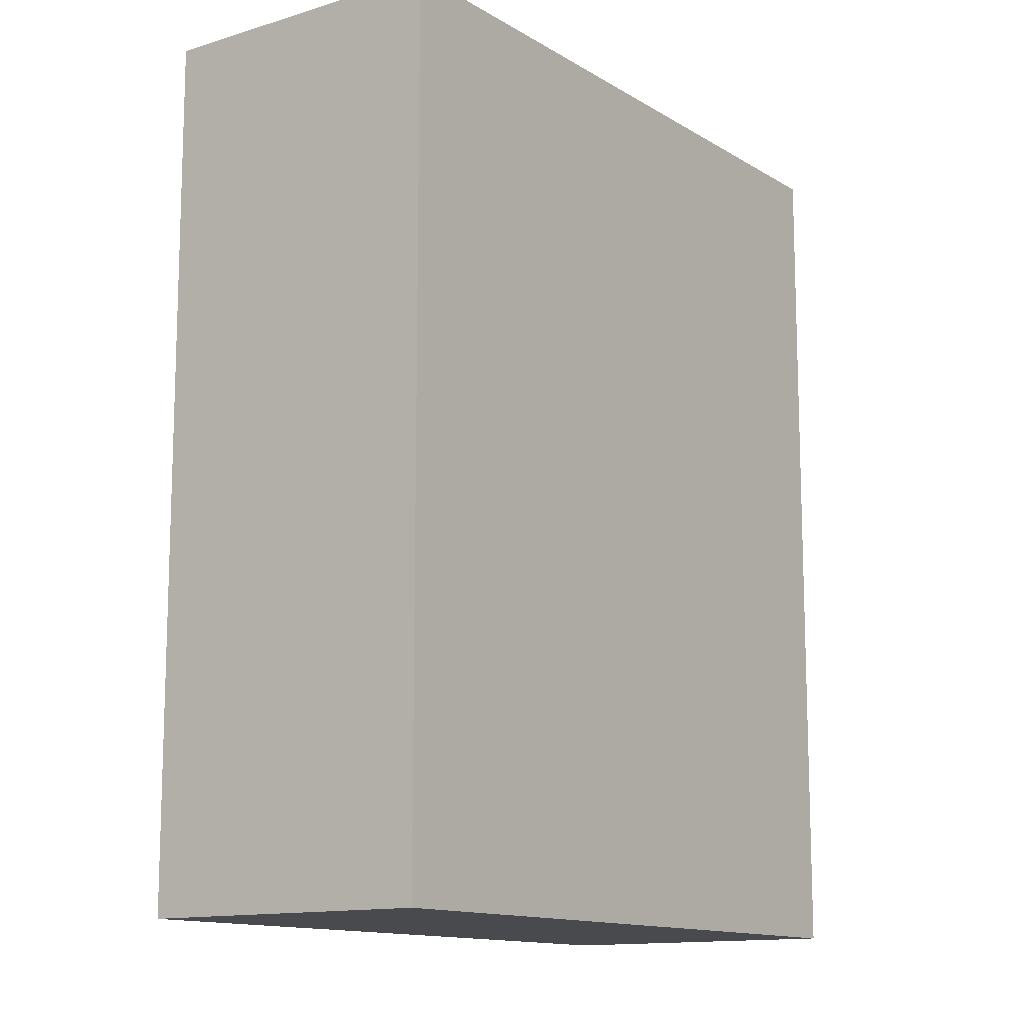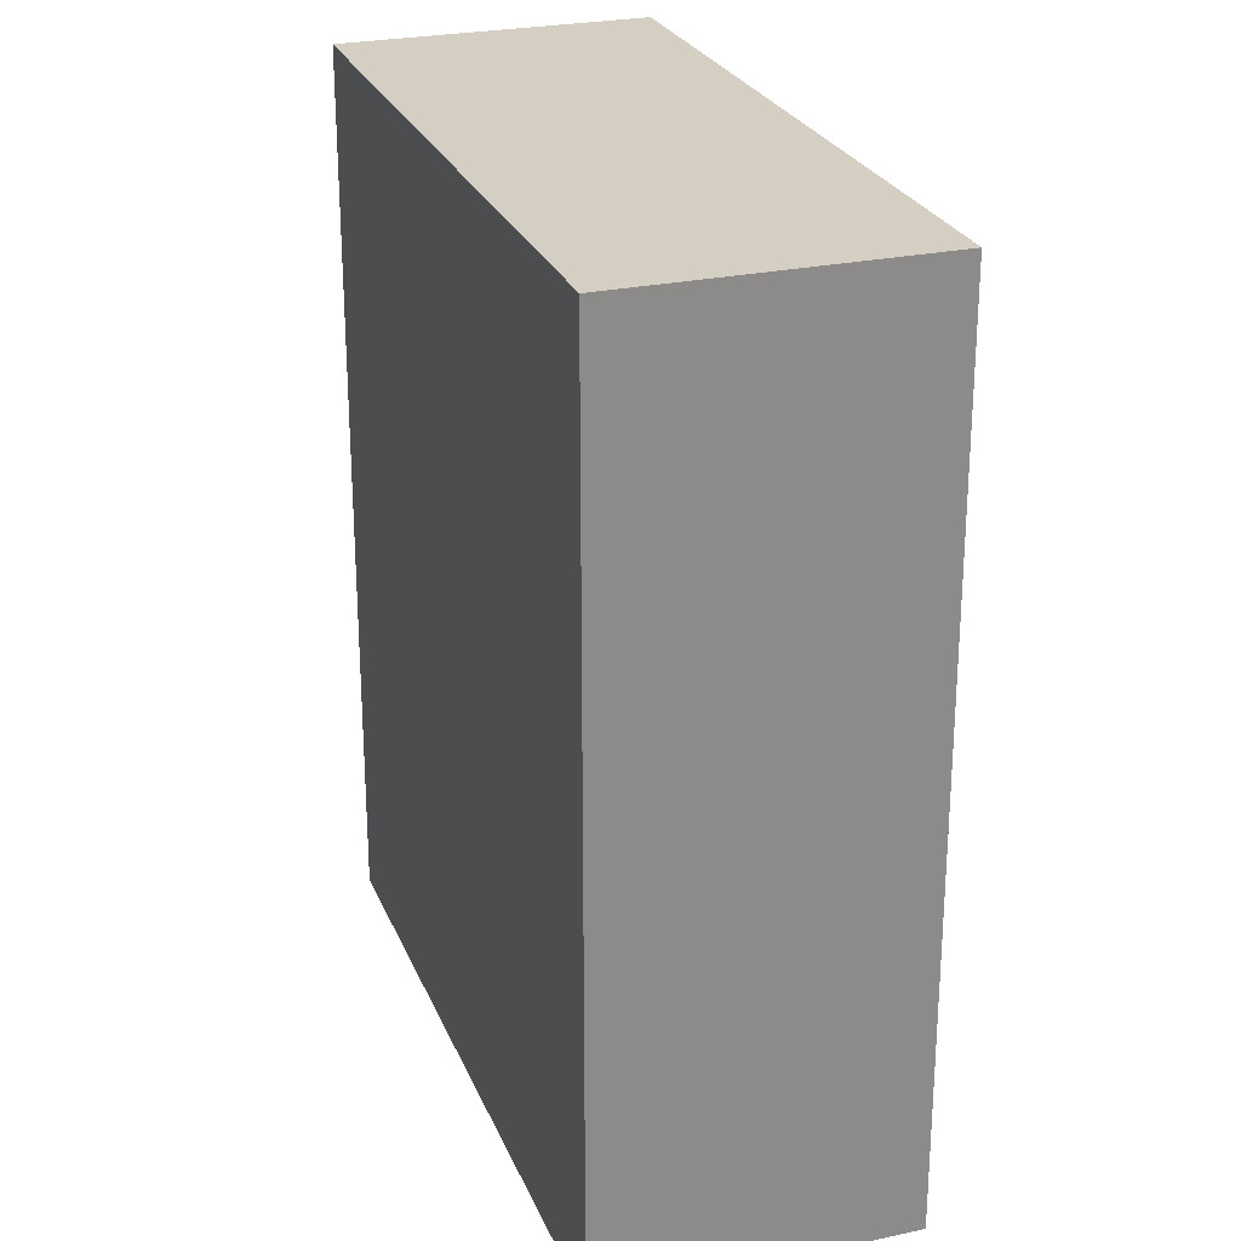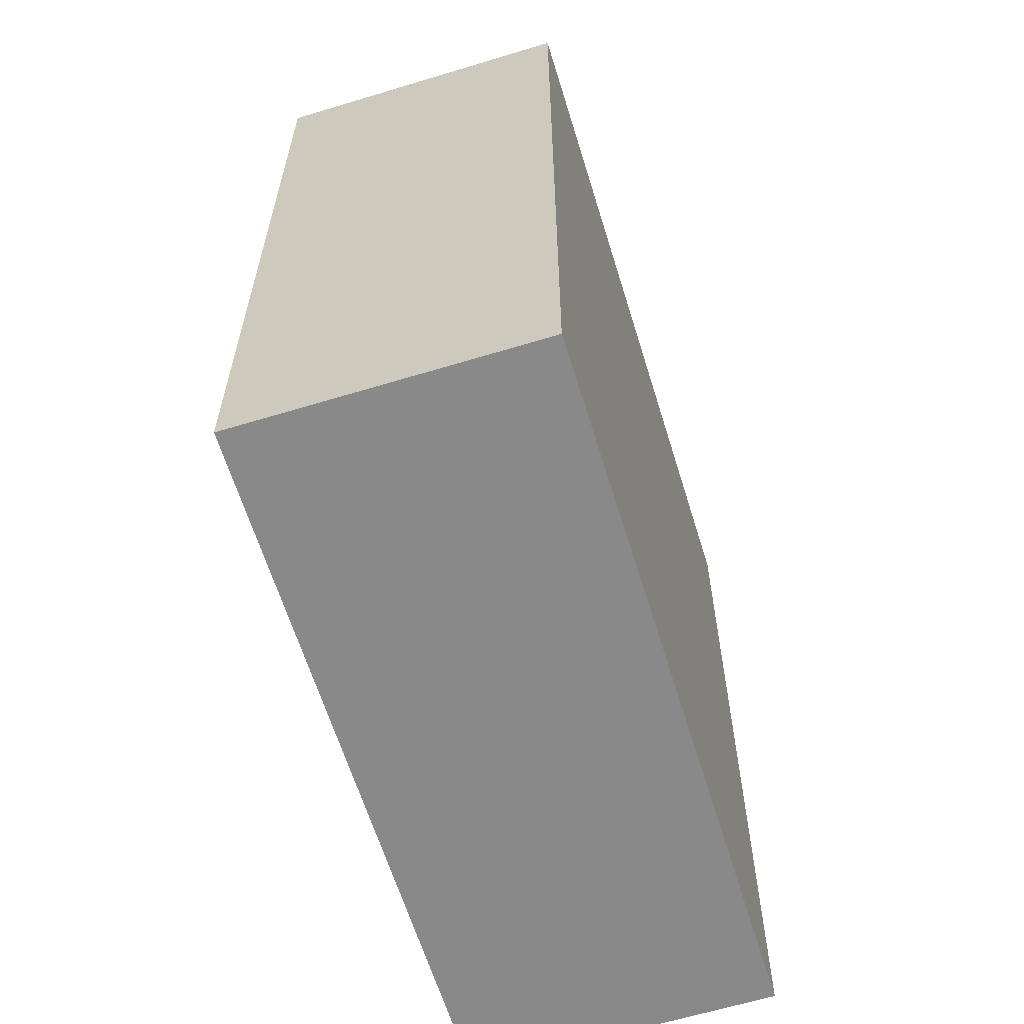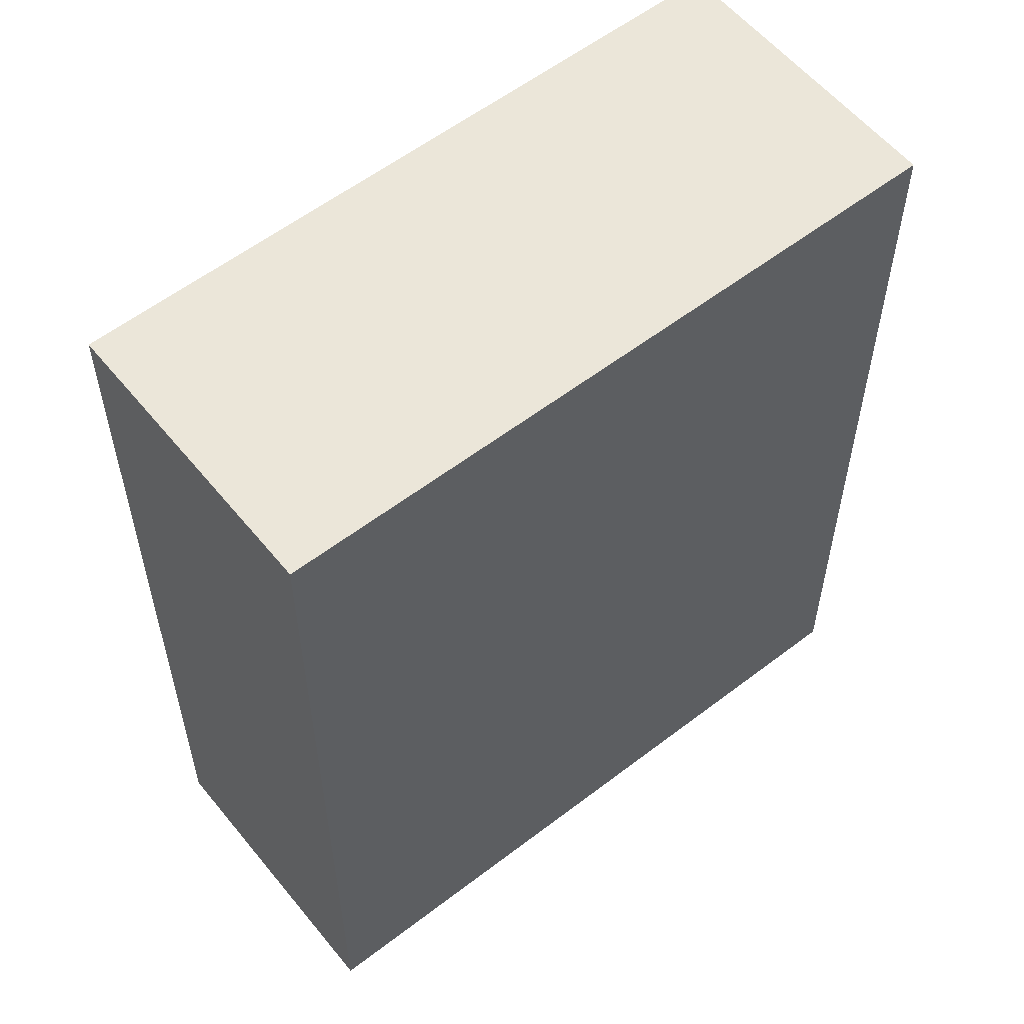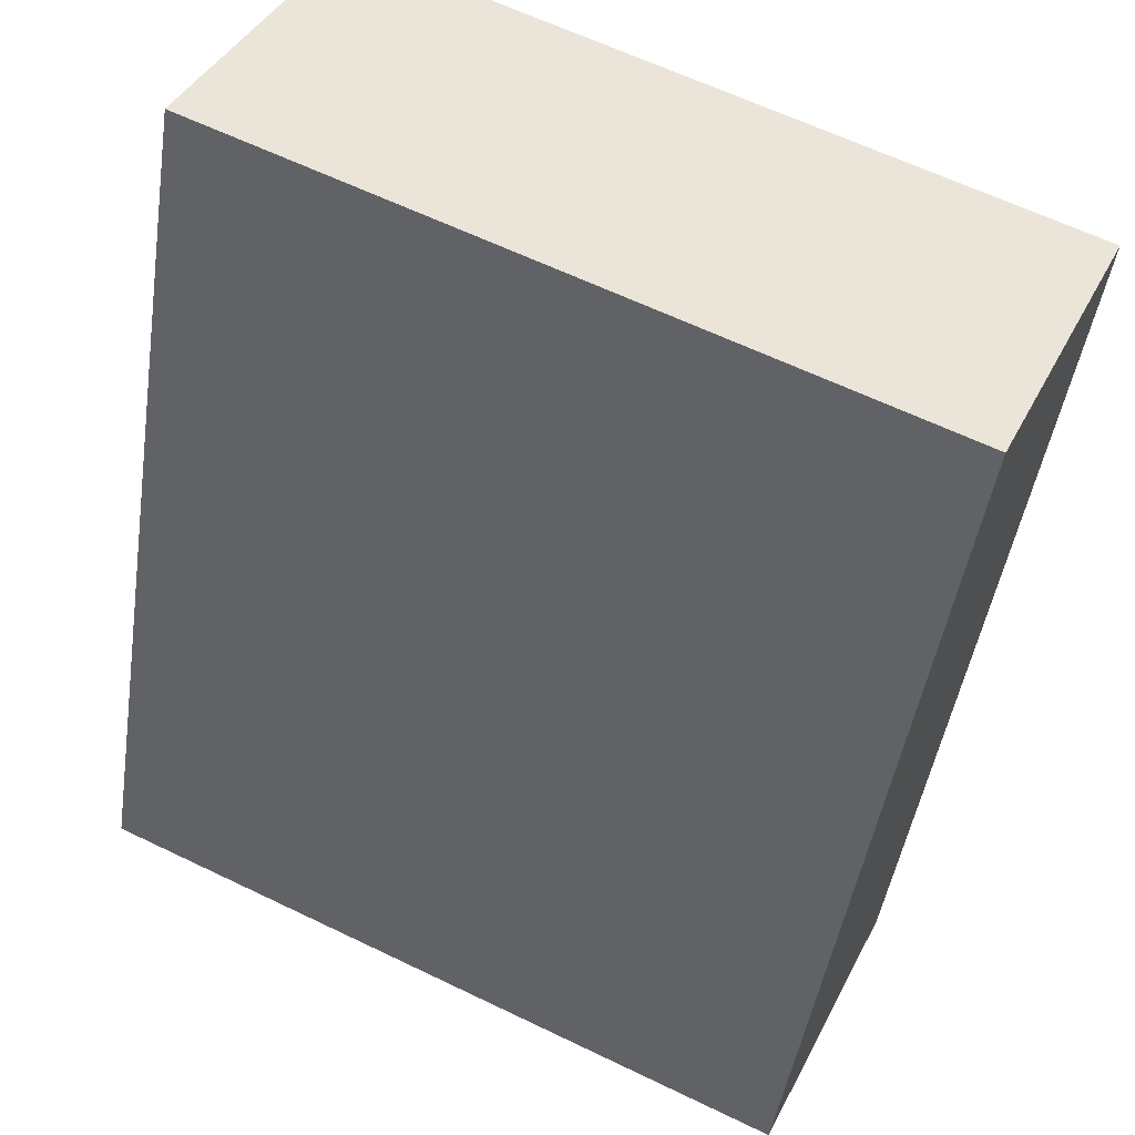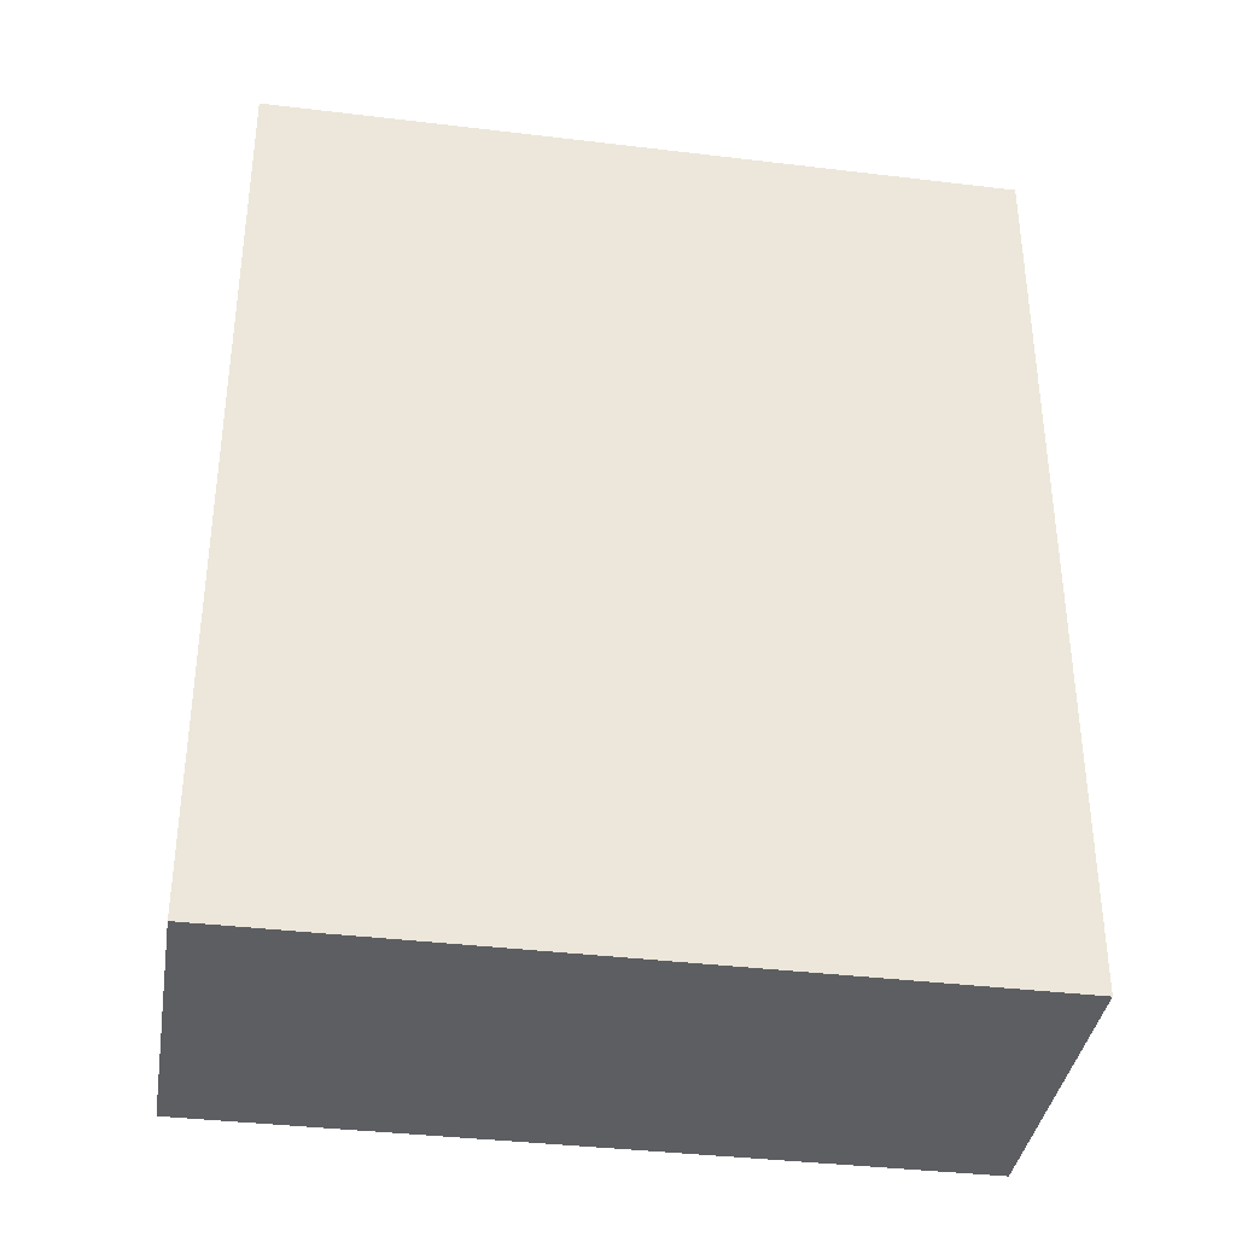
<metadata>
{"format":"obj","ext":"obj","renderer":"f3d","projection":"perspective","resolution":1024,"background":"white","views":[{"elev":-12.8,"azim":-79.0,"up":"+Y"},{"elev":25.8,"azim":46.1,"up":"+Y"},{"elev":-63.2,"azim":82.2,"up":"+Y"},{"elev":57.4,"azim":-63.6,"up":"+Y"},{"elev":-46.2,"azim":171.4,"up":"+Z"},{"elev":-37.6,"azim":146.3,"up":"+Y"}]}
</metadata>
<code>
v  3.055 4.133 1.426
v  0.604 4.133 -1.302
v  0 4.133 2.531e-16
v  3.544 4.133 0.062
v  3.662 4.133 0.117
v  0.604 7.972e-17 -1.302
v  0 0 0
v  3.055 -8.732e-17 1.426
v  3.662 -7.164e-18 0.117
v  3.544 -3.796e-18 0.062
g defaultobject
f 1 2 3
f 2 1 4
f 4 1 5
f 6 3 2
f 3 6 7
f 7 1 3
f 1 7 8
f 8 5 1
f 5 8 9
f 4 6 2
f 6 4 5
f 6 5 10
f 10 5 9
f 10 7 6
f 7 10 8
f 8 10 9

</code>
